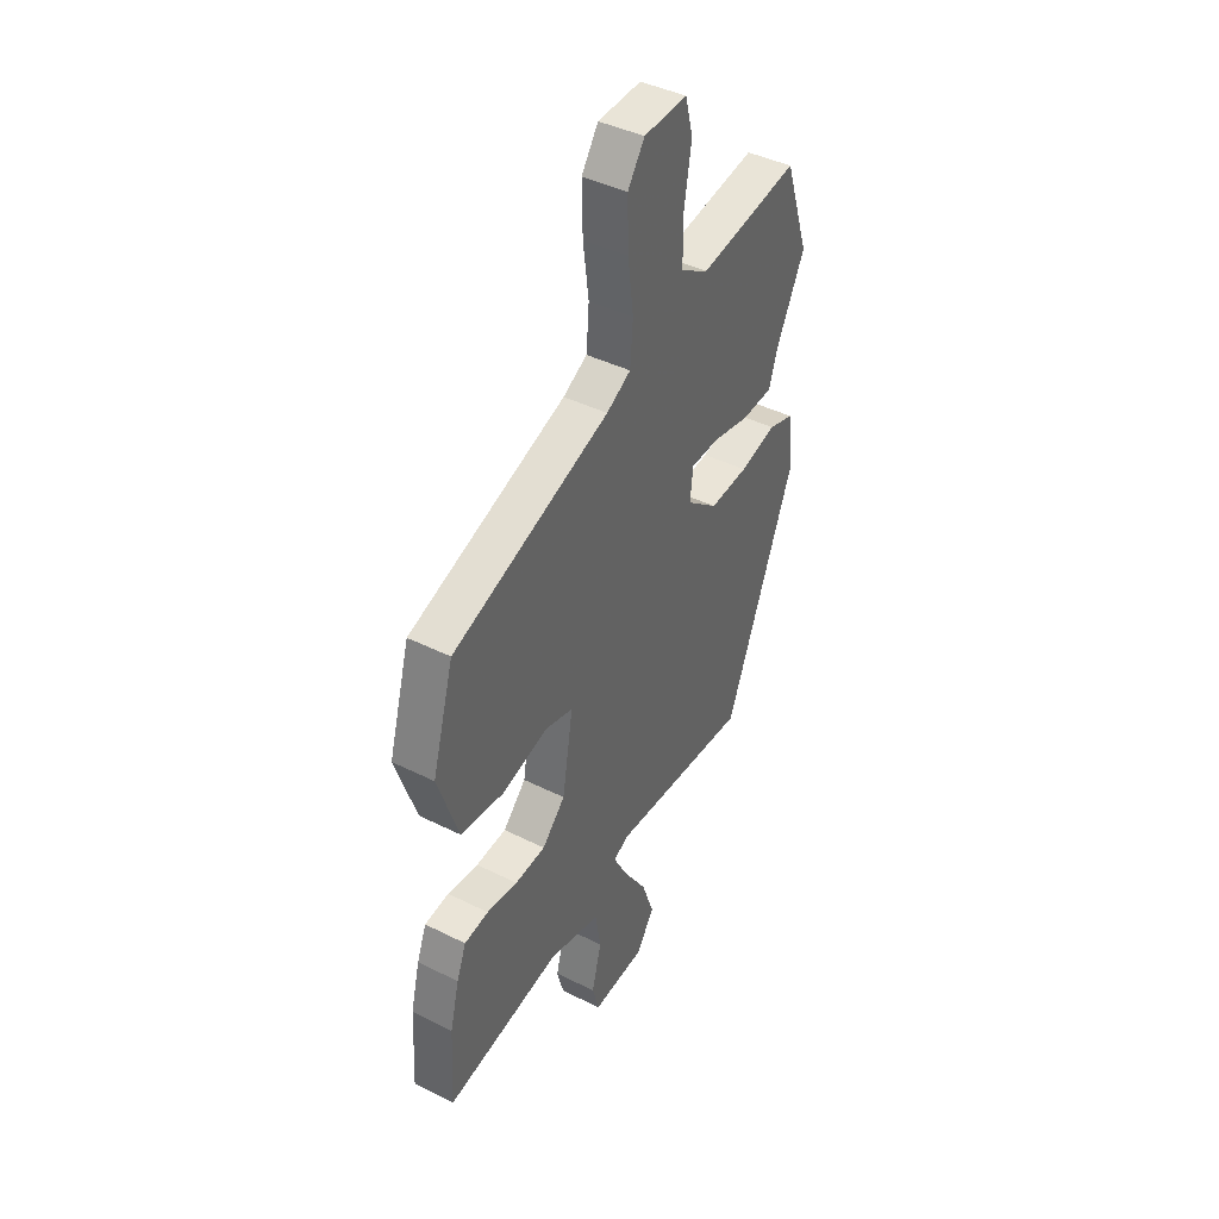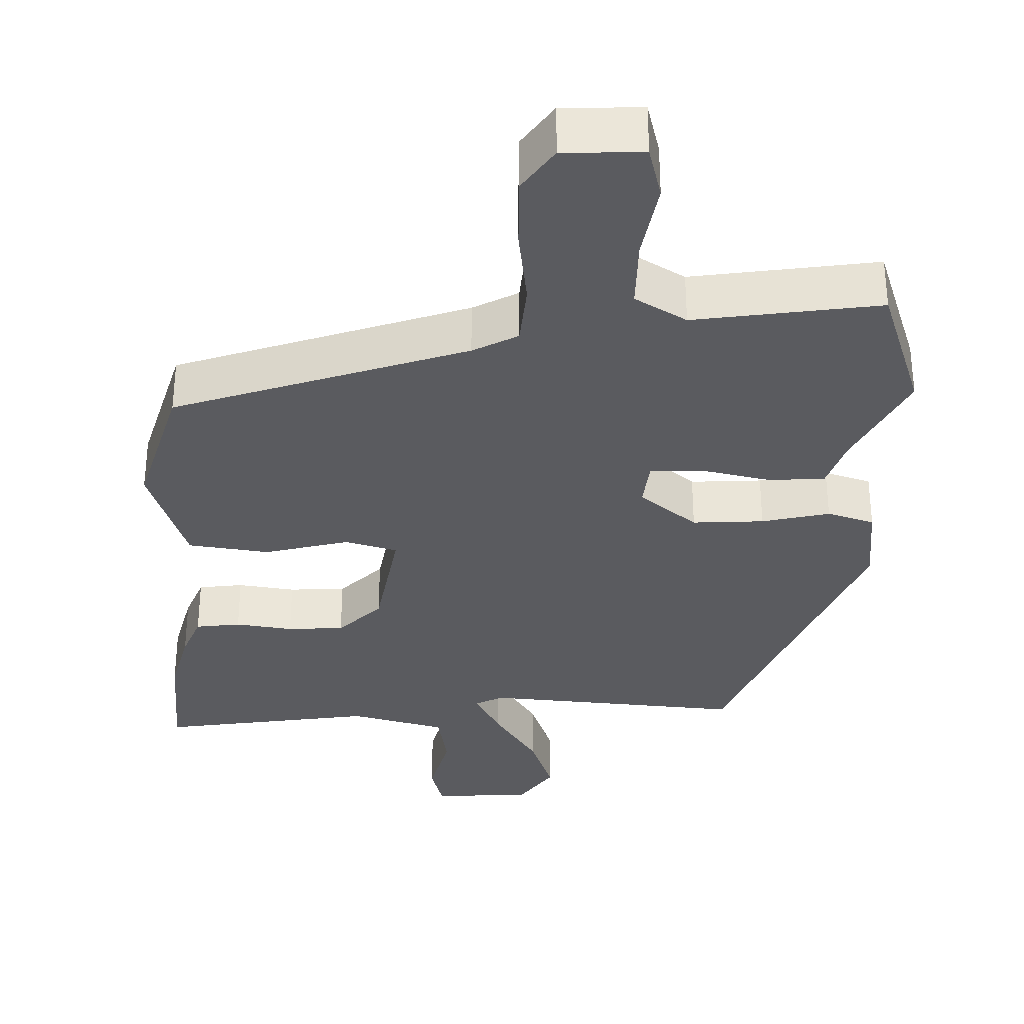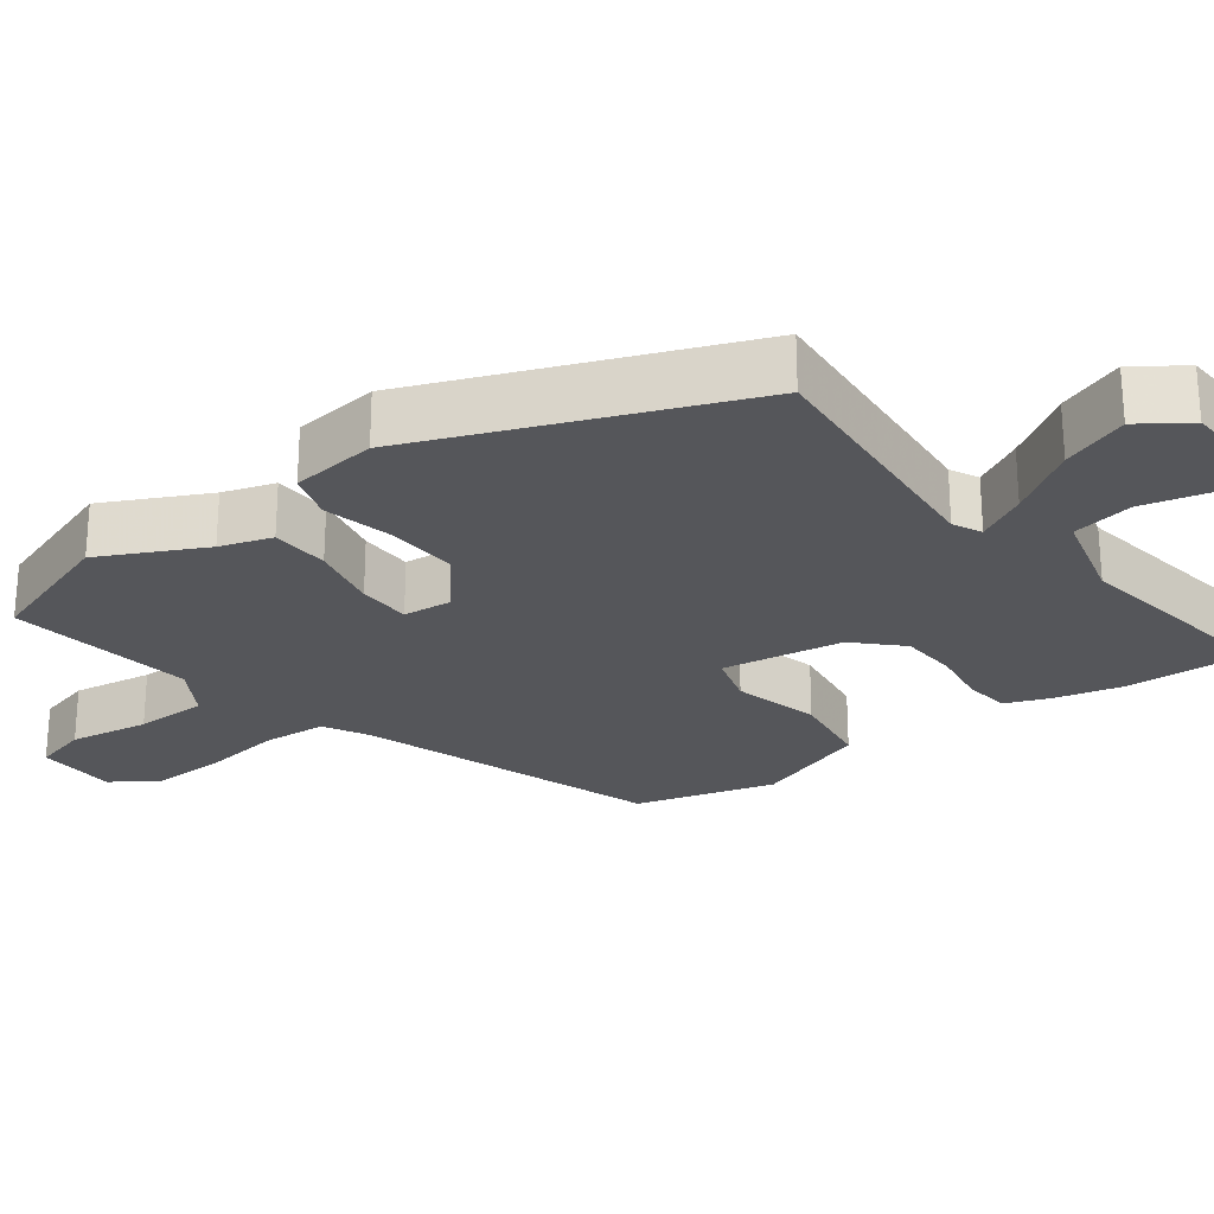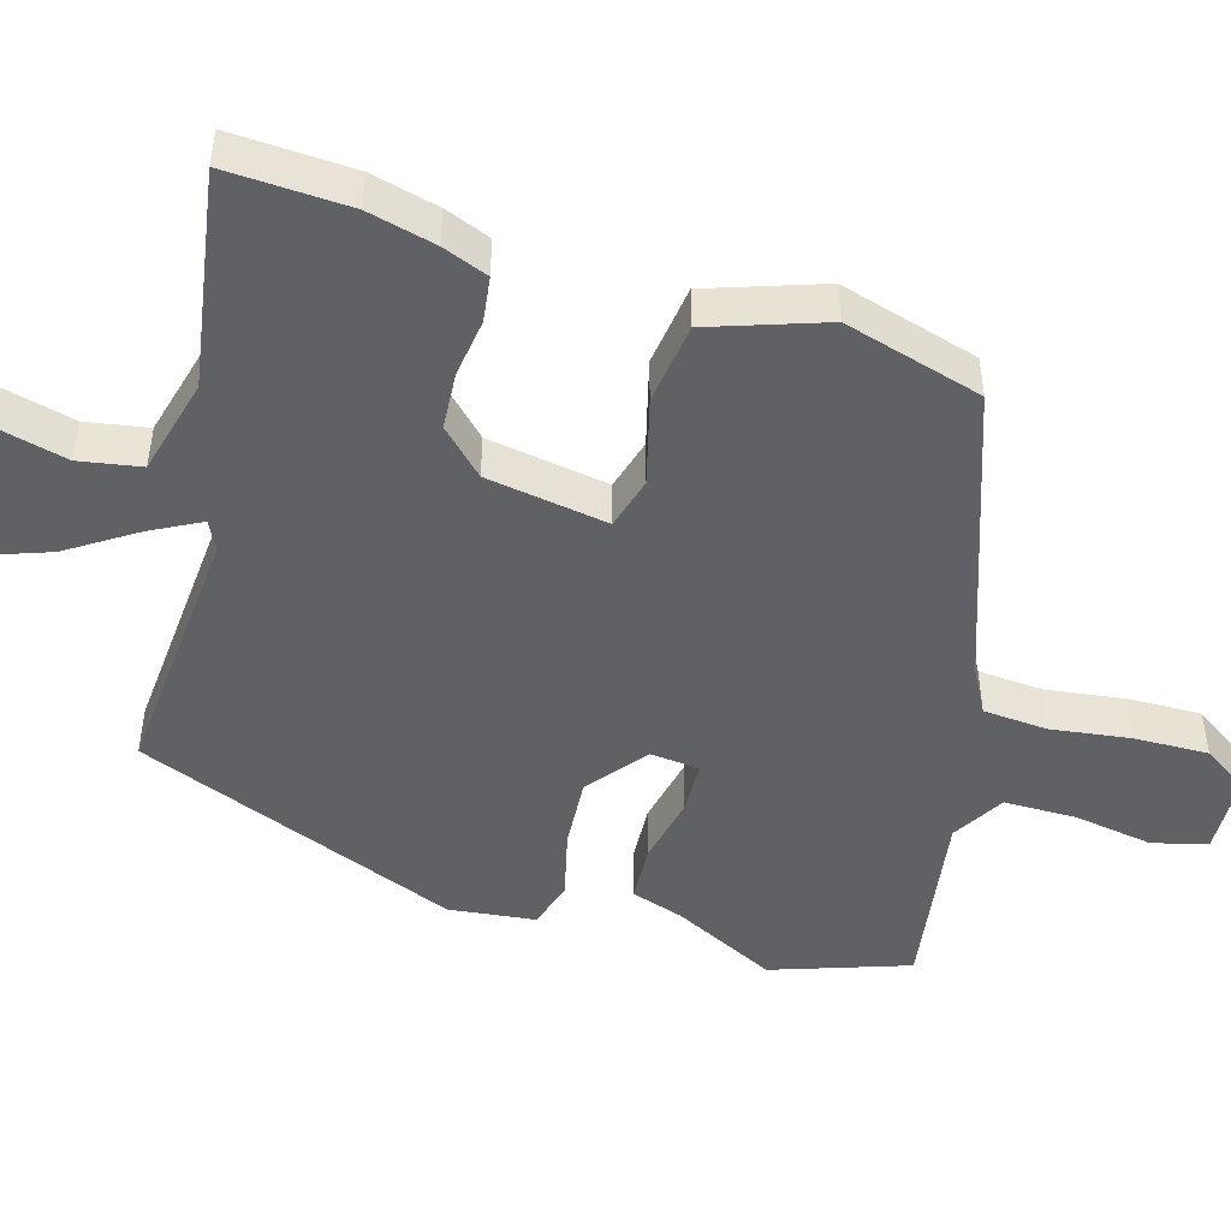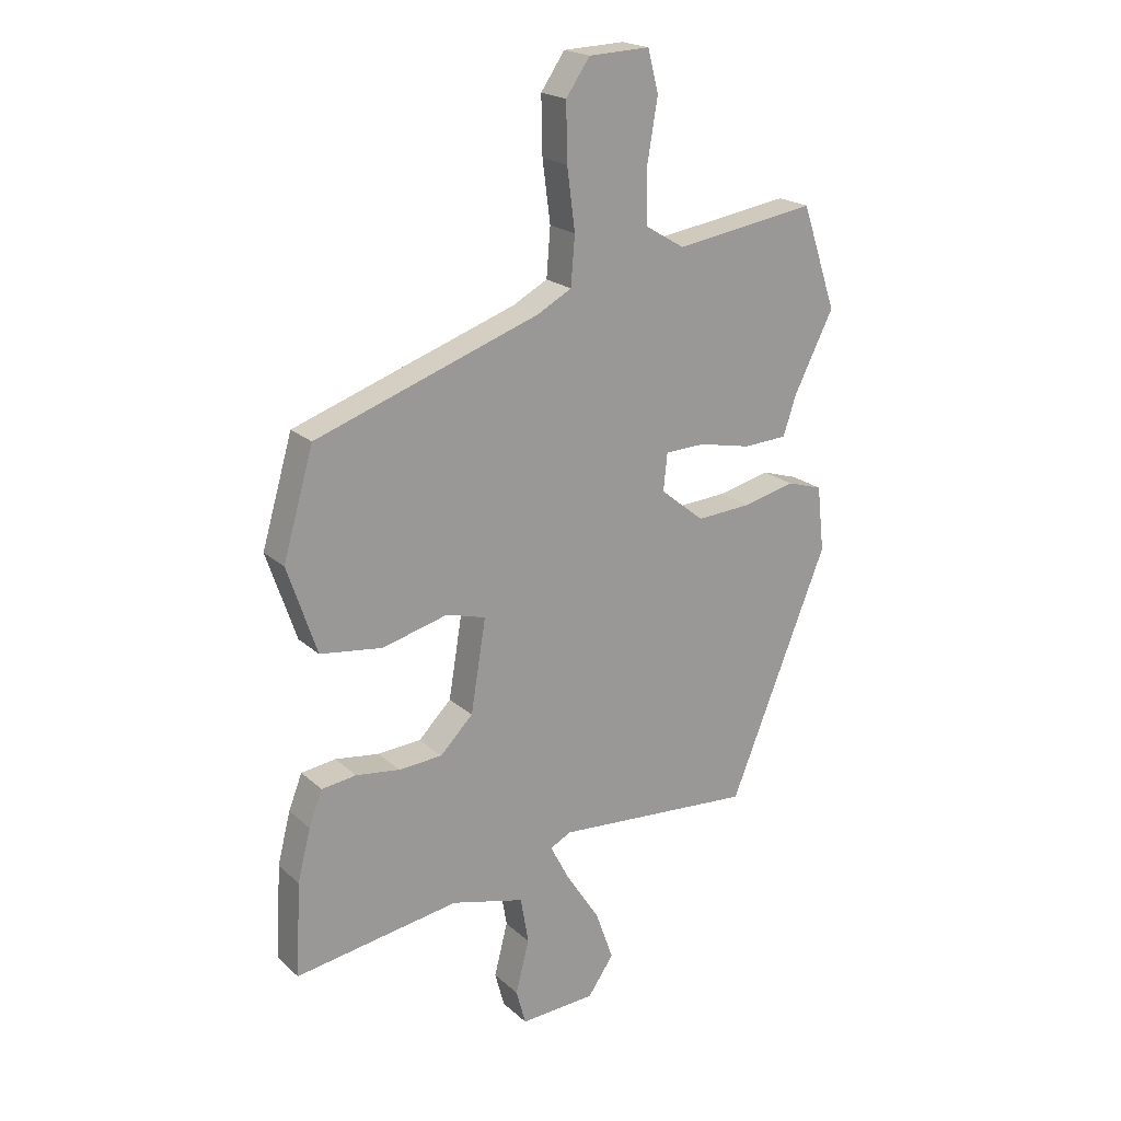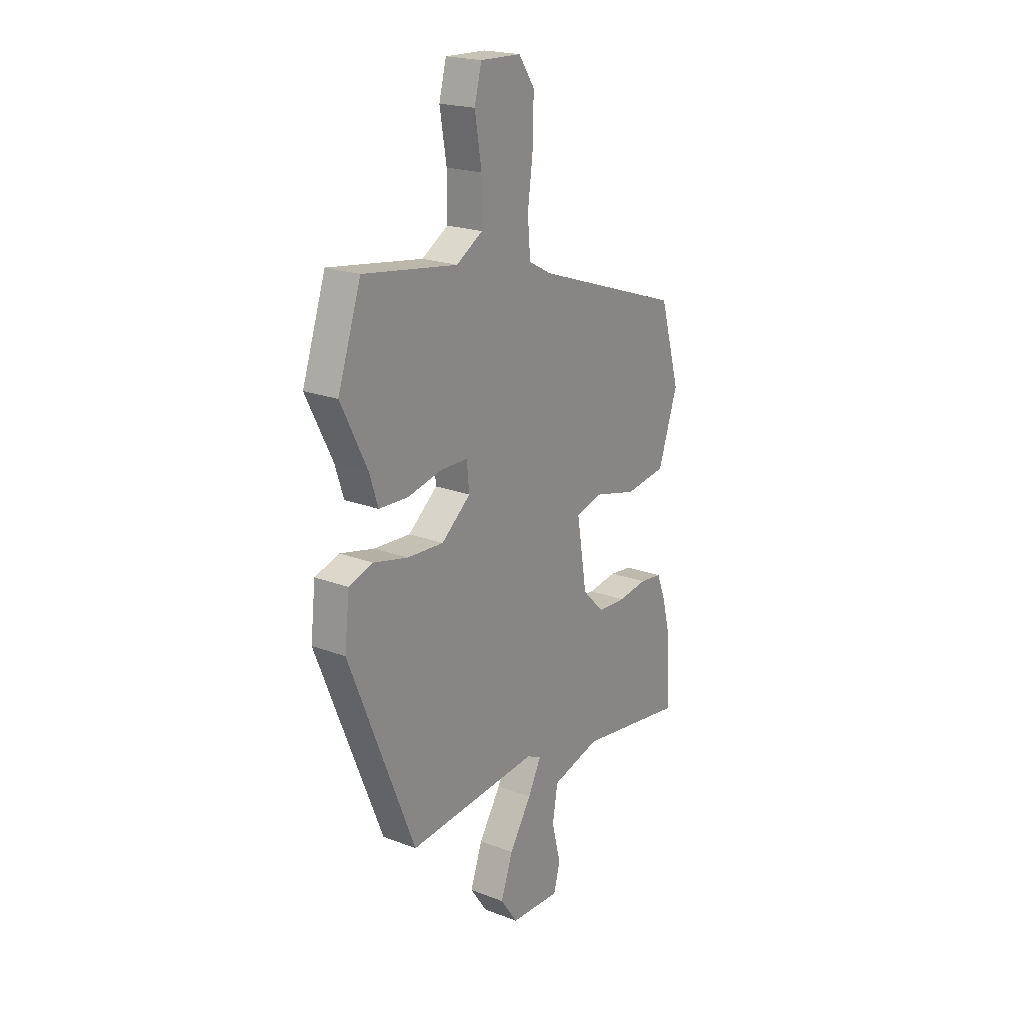
<metadata>
{"format":"obj","ext":"obj","renderer":"f3d","projection":"perspective","resolution":1024,"background":"white","views":[{"elev":42.3,"azim":-59.1,"up":"+Z"},{"elev":-33.4,"azim":-1.6,"up":"+Y"},{"elev":-25.8,"azim":126.9,"up":"+Y"},{"elev":-47.5,"azim":-106.1,"up":"+Y"},{"elev":20.6,"azim":-33.0,"up":"+Z"},{"elev":20.9,"azim":124.4,"up":"+Z"}]}
</metadata>
<code>
v 0.479 0.07 0.562
v 0.541 0.07 0.379
v 0.471 0.07 0.24
v 0.448 0.07 0.17
v 0.37 0.07 0.166
v 0.277 0.07 0.186
v 0.206 0.07 0.184
v 0.199 0.07 0.118
v 0.277 0.07 0.055
v 0.374 0.07 0.061
v 0.466 0.07 0.083
v 0.53 0.07 0.063
v 0.543 0.07 -0.053
v 0.368 0.07 -0.487
v 0.016 0.07 -0.459
v -0.022 0.07 -0.478
v 0.013 0.07 -0.545
v 0.072 0.07 -0.636
v 0.104 0.07 -0.726
v 0.058 0.07 -0.792
v -0.076 0.07 -0.799
v -0.093 0.07 -0.736
v -0.069 0.07 -0.642
v -0.083 0.07 -0.559
v -0.213 0.07 -0.525
v -0.504 0.07 -0.57
v -0.495 0.07 -0.405
v -0.472 0.07 -0.314
v -0.448 0.07 -0.253
v -0.387 0.07 -0.245
v -0.309 0.07 -0.256
v -0.232 0.07 -0.251
v -0.174 0.07 -0.193
v -0.147 0.07 -0.03
v -0.217 0.07 -0.01
v -0.333 0.07 -0.04
v -0.443 0.07 -0.025
v -0.495 0.07 0.129
v -0.441 0.07 0.315
v -0.045 0.07 0.452
v 0.016 0.07 0.485
v 0.023 0.07 0.571
v 0.009 0.07 0.678
v 0.007 0.07 0.778
v 0.049 0.07 0.839
v 0.157 0.07 0.843
v 0.176 0.07 0.77
v 0.158 0.07 0.663
v 0.158 0.07 0.566
v 0.228 0.07 0.524
v 0.479 0 0.562
v 0.541 0 0.379
v 0.471 0 0.24
v 0.448 0 0.17
v 0.37 0 0.166
v 0.277 0 0.186
v 0.206 0 0.184
v 0.199 0 0.118
v 0.277 0 0.055
v 0.374 0 0.061
v 0.466 0 0.083
v 0.53 0 0.063
v 0.543 0 -0.053
v 0.368 0 -0.487
v 0.016 0 -0.459
v -0.022 0 -0.478
v 0.013 0 -0.545
v 0.072 0 -0.636
v 0.104 0 -0.726
v 0.058 0 -0.792
v -0.076 0 -0.799
v -0.093 0 -0.736
v -0.069 0 -0.642
v -0.083 0 -0.559
v -0.213 0 -0.525
v -0.504 0 -0.57
v -0.495 0 -0.405
v -0.472 0 -0.314
v -0.448 0 -0.253
v -0.387 0 -0.245
v -0.309 0 -0.256
v -0.232 0 -0.251
v -0.174 0 -0.193
v -0.147 0 -0.03
v -0.217 0 -0.01
v -0.333 0 -0.04
v -0.443 0 -0.025
v -0.495 0 0.129
v -0.441 0 0.315
v -0.045 0 0.452
v 0.016 0 0.485
v 0.023 0 0.571
v 0.009 0 0.678
v 0.007 0 0.778
v 0.049 0 0.839
v 0.157 0 0.843
v 0.176 0 0.77
v 0.158 0 0.663
v 0.158 0 0.566
v 0.228 0 0.524
f 46 47 48
f 45 46 48
f 44 45 48
f 43 44 48
f 42 43 48
f 41 42 48 49
f 38 39 40
f 37 38 40
f 36 37 40
f 35 36 40
f 34 35 40 41
f 41 49 50
f 34 41 50
f 33 34 50
f 29 30 31
f 28 29 31
f 27 28 31
f 26 27 31
f 25 26 31
f 24 25 31 32
f 21 22 23
f 20 21 23
f 19 20 23
f 18 19 23
f 17 18 23
f 16 17 23 24
f 13 14 15
f 12 13 15
f 11 12 15
f 10 11 15
f 9 10 15 16
f 24 32 33
f 16 24 33
f 9 16 33
f 8 9 33
f 3 4 5 6
f 2 3 6 7
f 50 1 2 7
f 7 8 33 50
f 98 97 96
f 98 96 95
f 98 95 94
f 98 94 93
f 98 93 92
f 99 98 92 91
f 90 89 88
f 90 88 87
f 90 87 86
f 90 86 85
f 91 90 85 84
f 100 99 91
f 100 91 84
f 100 84 83
f 81 80 79
f 81 79 78
f 81 78 77
f 81 77 76
f 81 76 75
f 82 81 75 74
f 73 72 71
f 73 71 70
f 73 70 69
f 73 69 68
f 73 68 67
f 74 73 67 66
f 65 64 63
f 65 63 62
f 65 62 61
f 65 61 60
f 66 65 60 59
f 83 82 74
f 83 74 66
f 83 66 59
f 83 59 58
f 56 55 54 53
f 57 56 53 52
f 57 52 51 100
f 100 83 58 57
f 1 51 52 2
f 2 52 53 3
f 3 53 54 4
f 4 54 55 5
f 5 55 56 6
f 6 56 57 7
f 7 57 58 8
f 8 58 59 9
f 9 59 60 10
f 10 60 61 11
f 11 61 62 12
f 12 62 63 13
f 13 63 64 14
f 14 64 65 15
f 15 65 66 16
f 16 66 67 17
f 17 67 68 18
f 18 68 69 19
f 19 69 70 20
f 20 70 71 21
f 21 71 72 22
f 22 72 73 23
f 23 73 74 24
f 24 74 75 25
f 25 75 76 26
f 26 76 77 27
f 27 77 78 28
f 28 78 79 29
f 29 79 80 30
f 30 80 81 31
f 31 81 82 32
f 32 82 83 33
f 33 83 84 34
f 34 84 85 35
f 35 85 86 36
f 36 86 87 37
f 37 87 88 38
f 38 88 89 39
f 39 89 90 40
f 40 90 91 41
f 41 91 92 42
f 42 92 93 43
f 43 93 94 44
f 44 94 95 45
f 45 95 96 46
f 46 96 97 47
f 47 97 98 48
f 48 98 99 49
f 49 99 100 50
f 50 100 51 1

</code>
